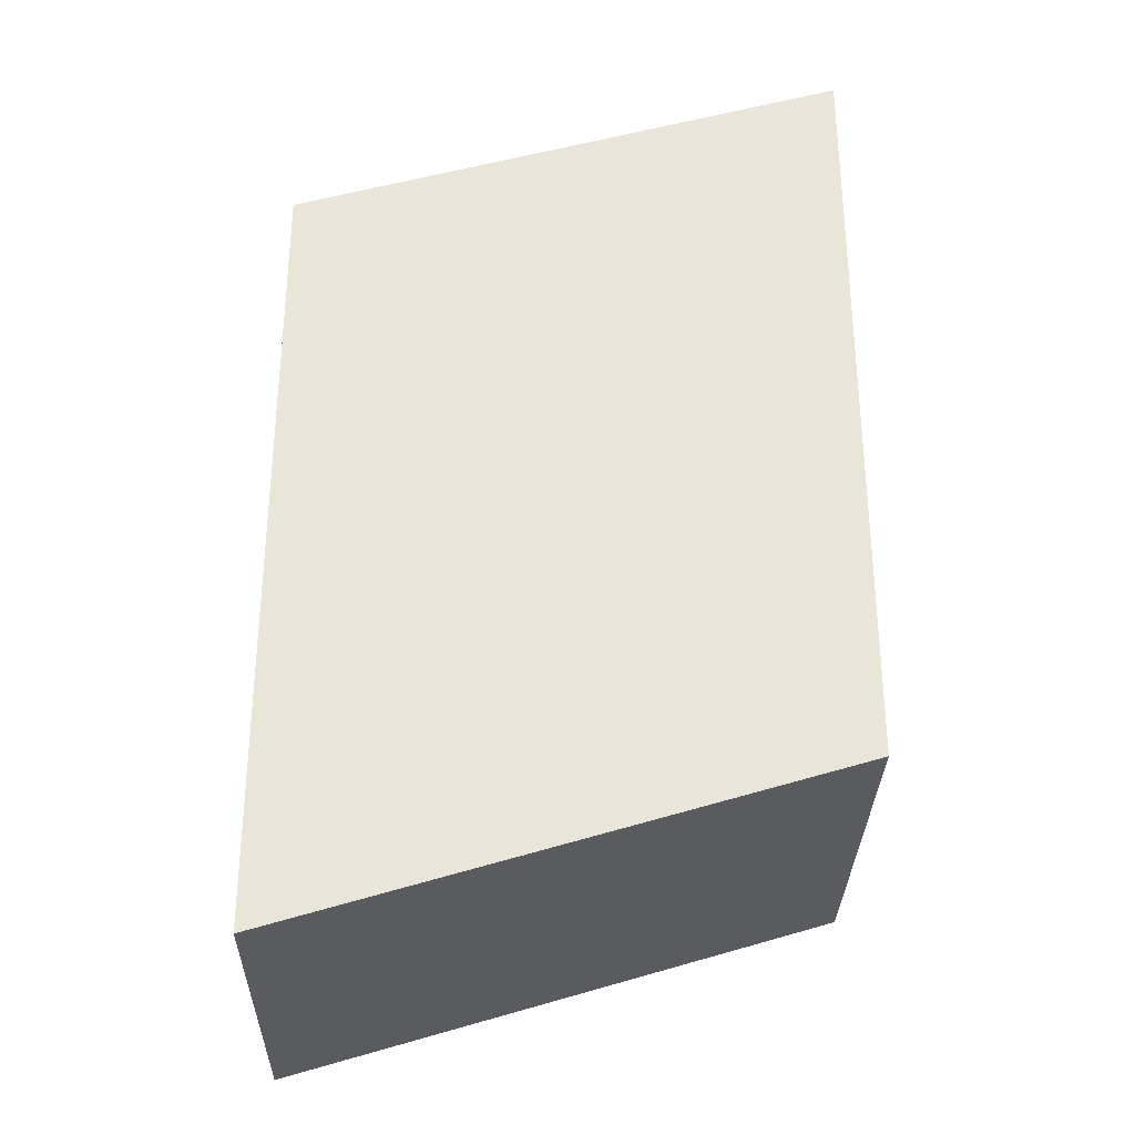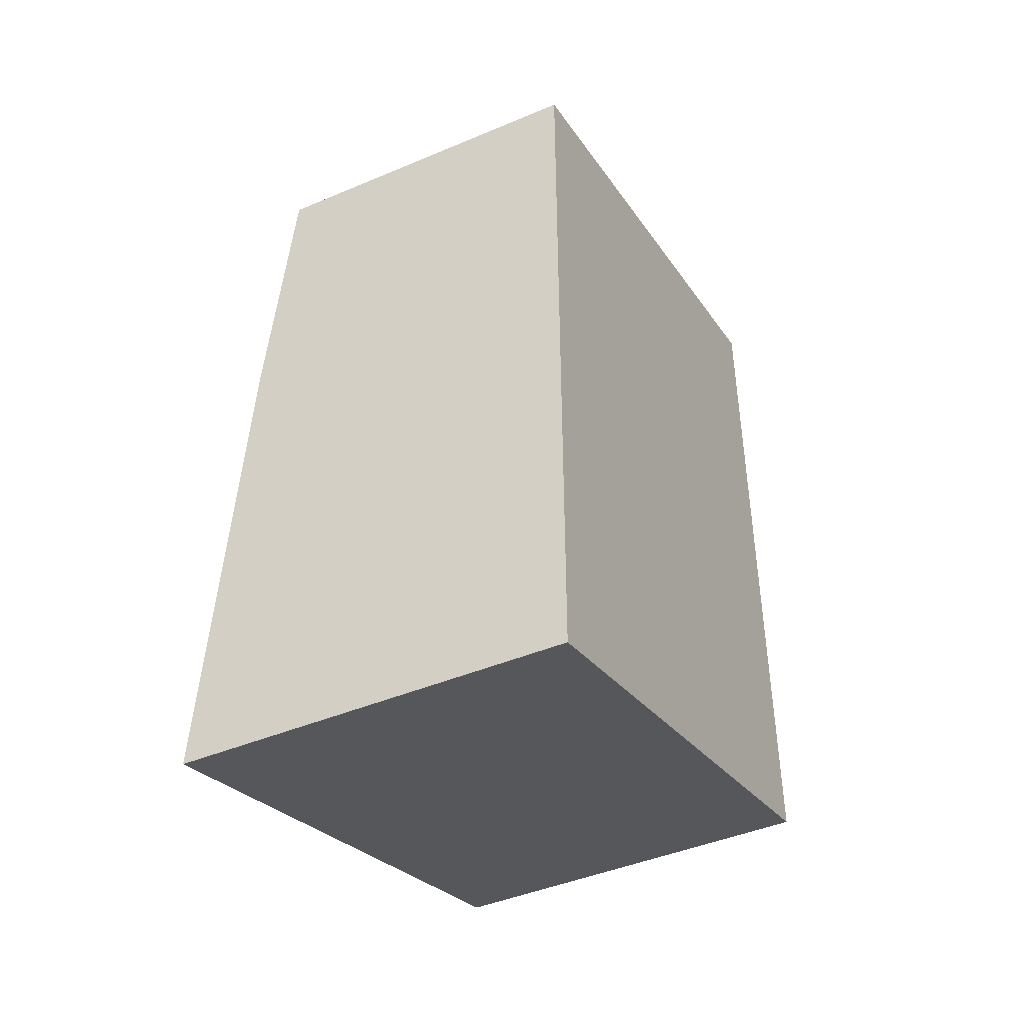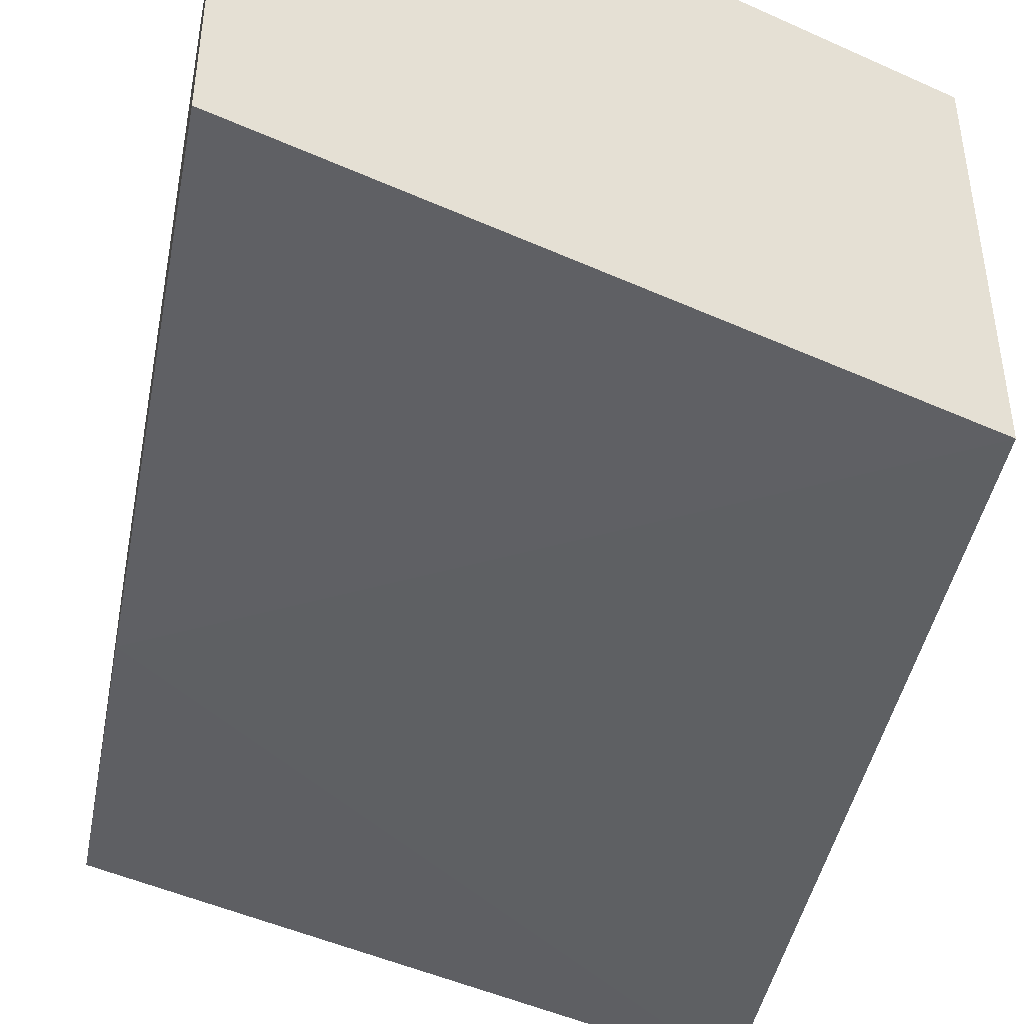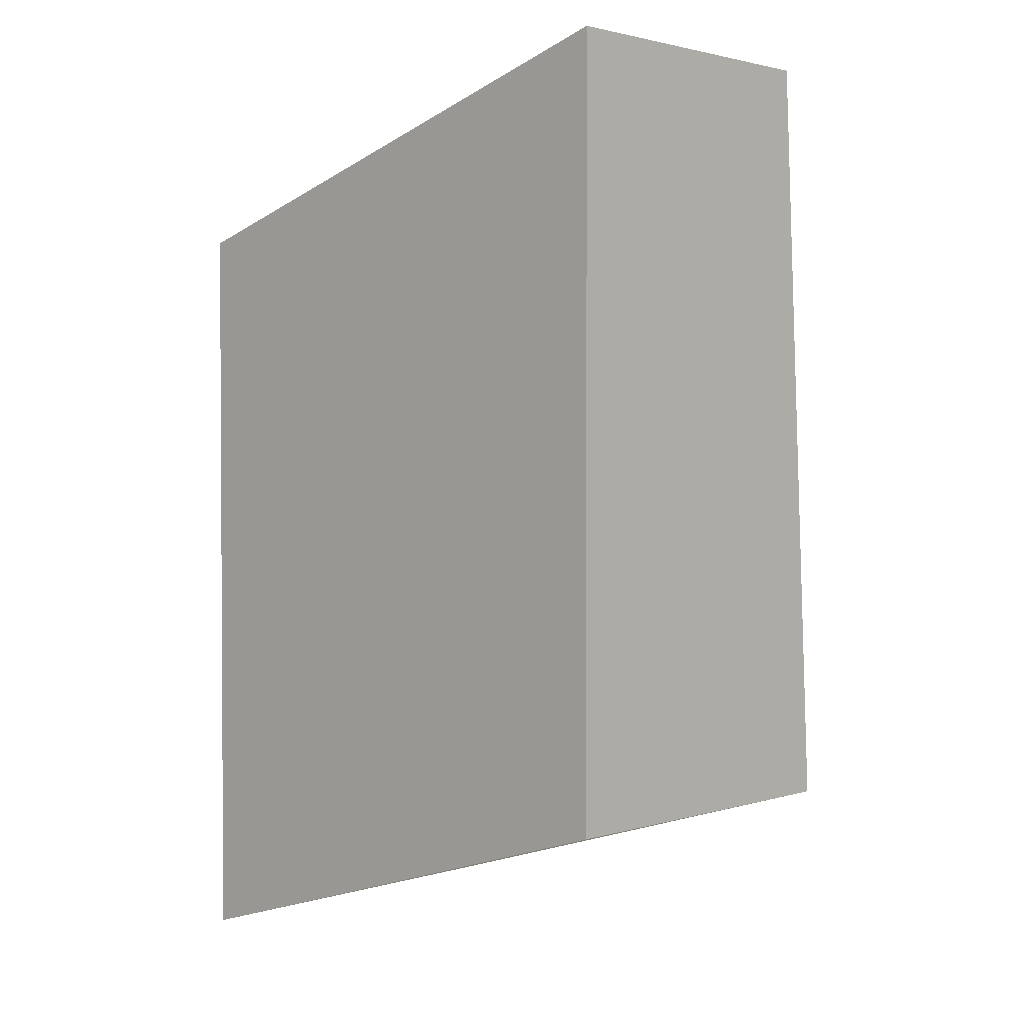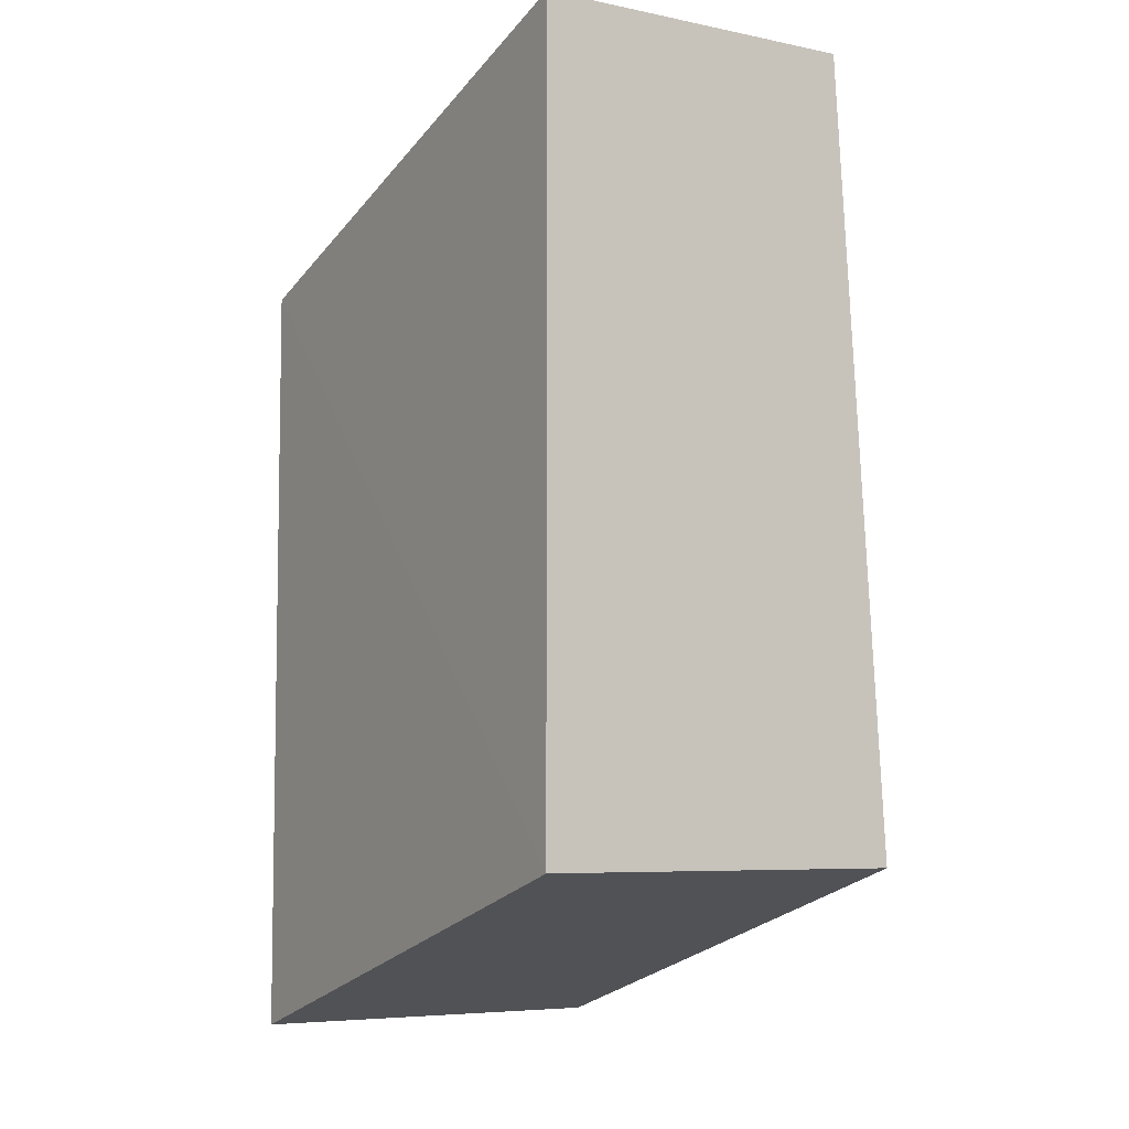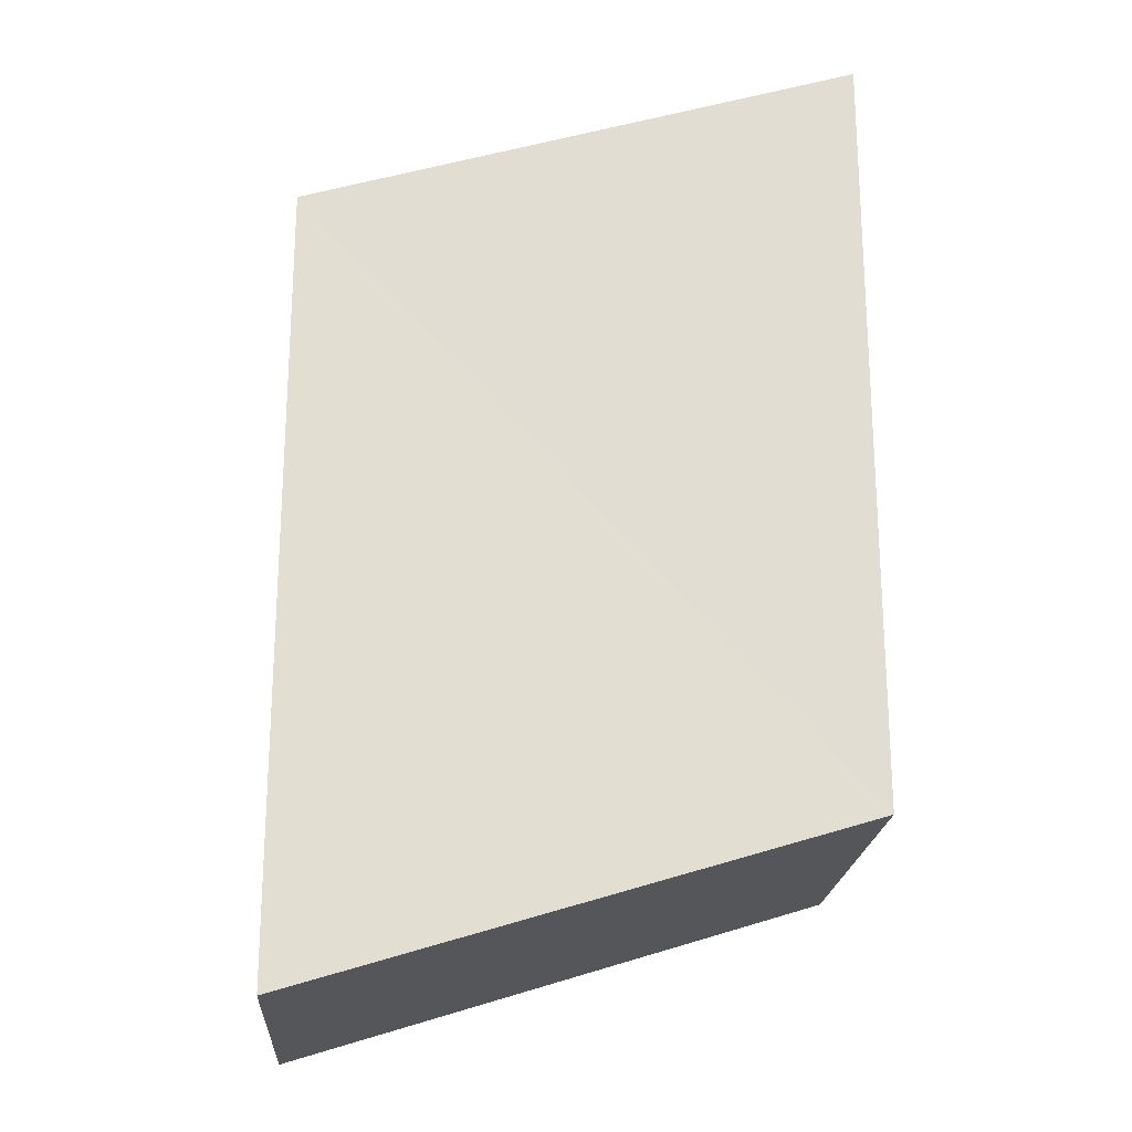
<metadata>
{"format":"obj","ext":"obj","renderer":"f3d","projection":"perspective","resolution":1024,"background":"white","views":[{"elev":-31.0,"azim":-1.7,"up":"+Y"},{"elev":-44.0,"azim":-63.6,"up":"+Y"},{"elev":-46.1,"azim":-10.6,"up":"+Z"},{"elev":2.0,"azim":43.1,"up":"+Y"},{"elev":-6.5,"azim":58.2,"up":"+Y"},{"elev":-21.2,"azim":-4.4,"up":"+Y"}]}
</metadata>
<code>
v -100204 -8.864e+04 8.162
v -100203 -8.864e+04 8.162
v -100203 -8.865e+04 8.162
v -100204 -8.864e+04 8.162
v -100204 -8.864e+04 8.162
v -100203 -8.865e+04 8.162
v -100204 -8.865e+04 8.162
v -100204 -8.864e+04 8.162
v -100204 -8.865e+04 7.48
v -100204 -8.865e+04 8.162
v -100203 -8.865e+04 7.491
v -100204 -8.865e+04 7.48
v -100203 -8.865e+04 7.491
v -100204 -8.865e+04 8.162
v -100203 -8.865e+04 8.162
v -100203 -8.865e+04 7.491
v -100203 -8.864e+04 8.162
v -100203 -8.864e+04 7.579
v -100203 -8.865e+04 8.162
v -100203 -8.864e+04 8.162
v -100203 -8.864e+04 7.579
v -100203 -8.864e+04 8.162
v -100203 -8.864e+04 7.579
v -100203 -8.864e+04 7.579
v -100203 -8.865e+04 8.162
v -100203 -8.864e+04 7.579
v -100203 -8.865e+04 7.491
v -100203 -8.865e+04 8.162
v -100204 -8.865e+04 7.531
v -100204 -8.865e+04 8.162
v -100204 -8.865e+04 7.48
v -100204 -8.865e+04 7.531
v -100204 -8.865e+04 8.162
v -100204 -8.865e+04 7.531
v -100204 -8.864e+04 8.162
v -100204 -8.865e+04 8.162
v -100204 -8.864e+04 8.162
v -100204 -8.865e+04 7.531
v -100204 -8.864e+04 7.576
v -100204 -8.864e+04 8.162
v -100203 -8.864e+04 7.579
v -100203 -8.864e+04 8.162
v -100204 -8.864e+04 7.576
v -100203 -8.864e+04 7.579
v -100204 -8.864e+04 7.576
v -100203 -8.864e+04 8.162
v -100204 -8.864e+04 8.162
v -100204 -8.864e+04 7.576
v -100204 -8.865e+04 7.48
v -100203 -8.865e+04 7.491
v -100204 -8.865e+04 7.531
v -100204 -8.865e+04 7.48
v -100204 -8.865e+04 7.531
v -100203 -8.865e+04 7.491
v -100203 -8.864e+04 7.579
v -100204 -8.865e+04 7.531
v -100204 -8.865e+04 7.531
v -100203 -8.864e+04 7.579
v -100204 -8.864e+04 7.576
v -100204 -8.865e+04 7.531
v -100204 -8.864e+04 7.576
v -100203 -8.864e+04 7.579
v -100203 -8.864e+04 7.579
v -100204 -8.864e+04 7.576
f 1 2 3 4
f 5 6 7 8
f 9 10 11 12
f 13 14 15 16
f 17 18 19 20
f 21 22 23 24
f 25 26 27 28
f 29 30 31 32
f 33 34 35 36
f 37 38 39 40
f 41 42 43 44
f 45 46 47 48
f 49 50 51 52
f 53 54 55 56
f 57 58 59 60
f 61 62 63 64

</code>
